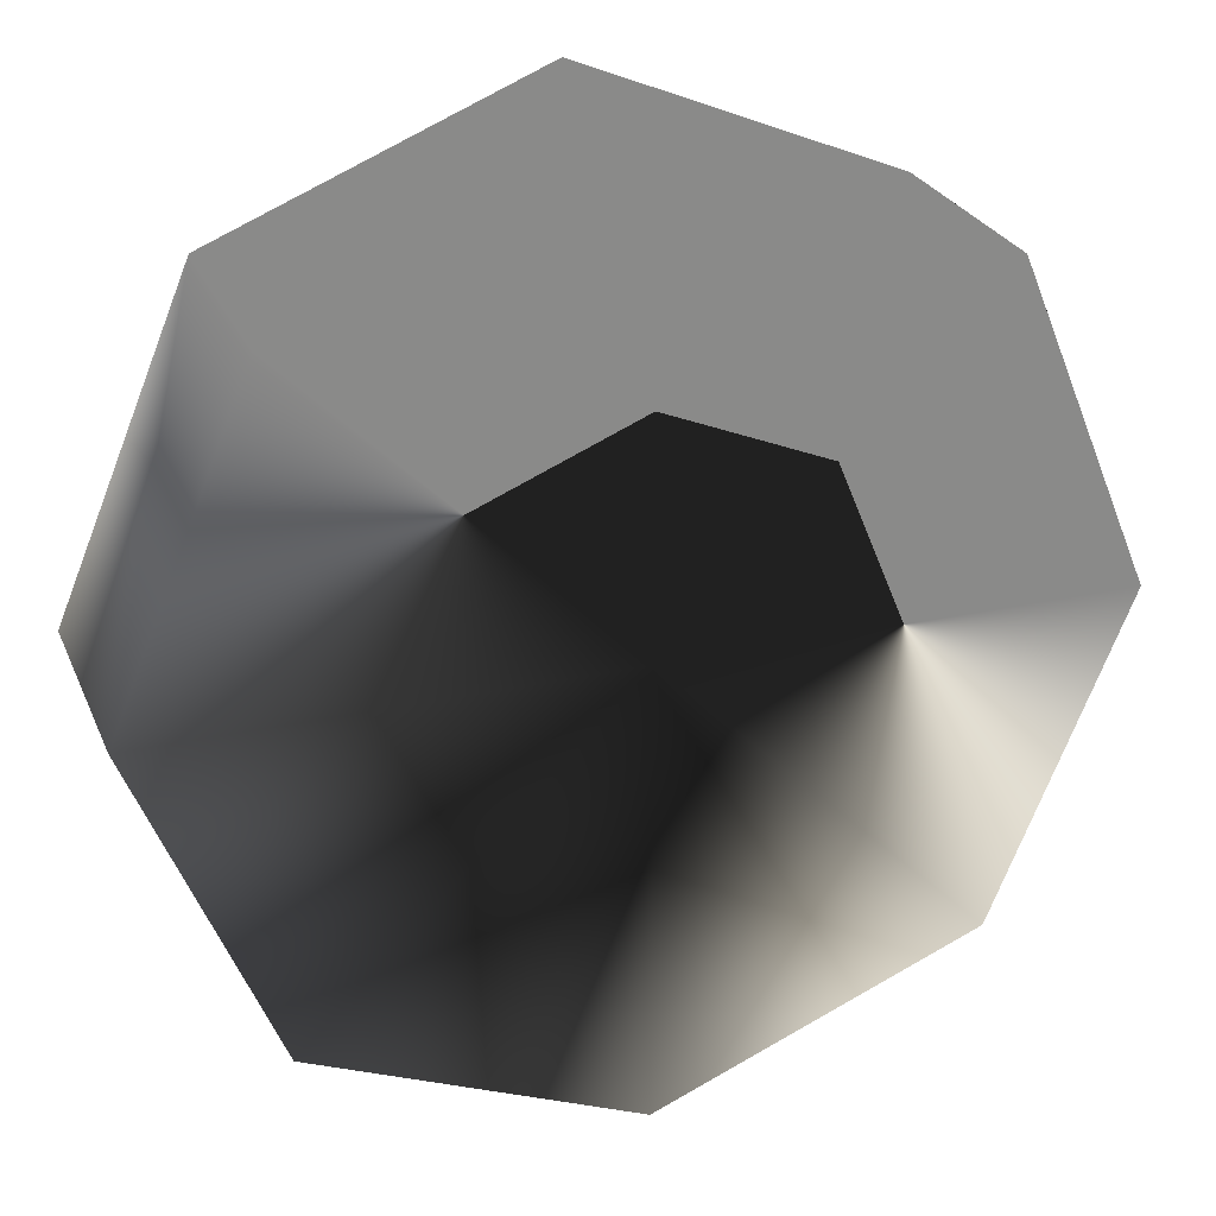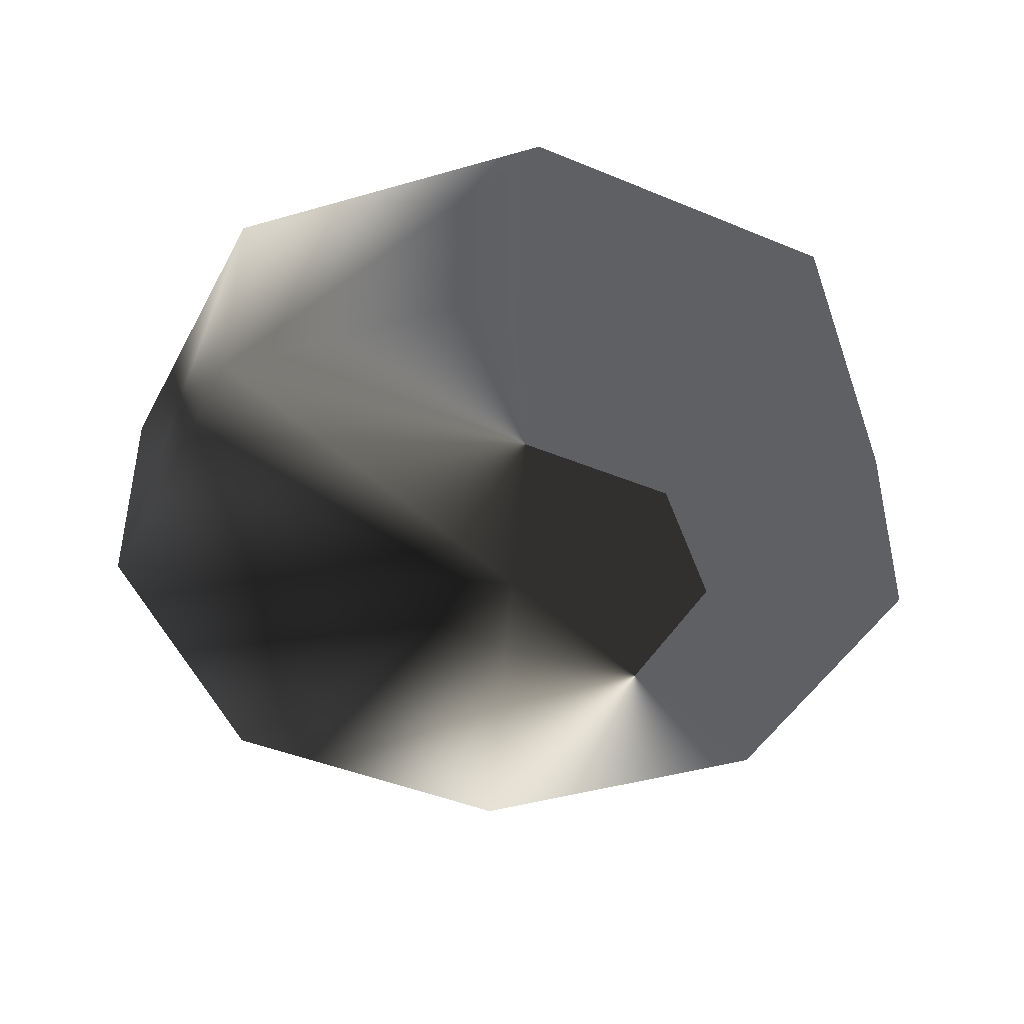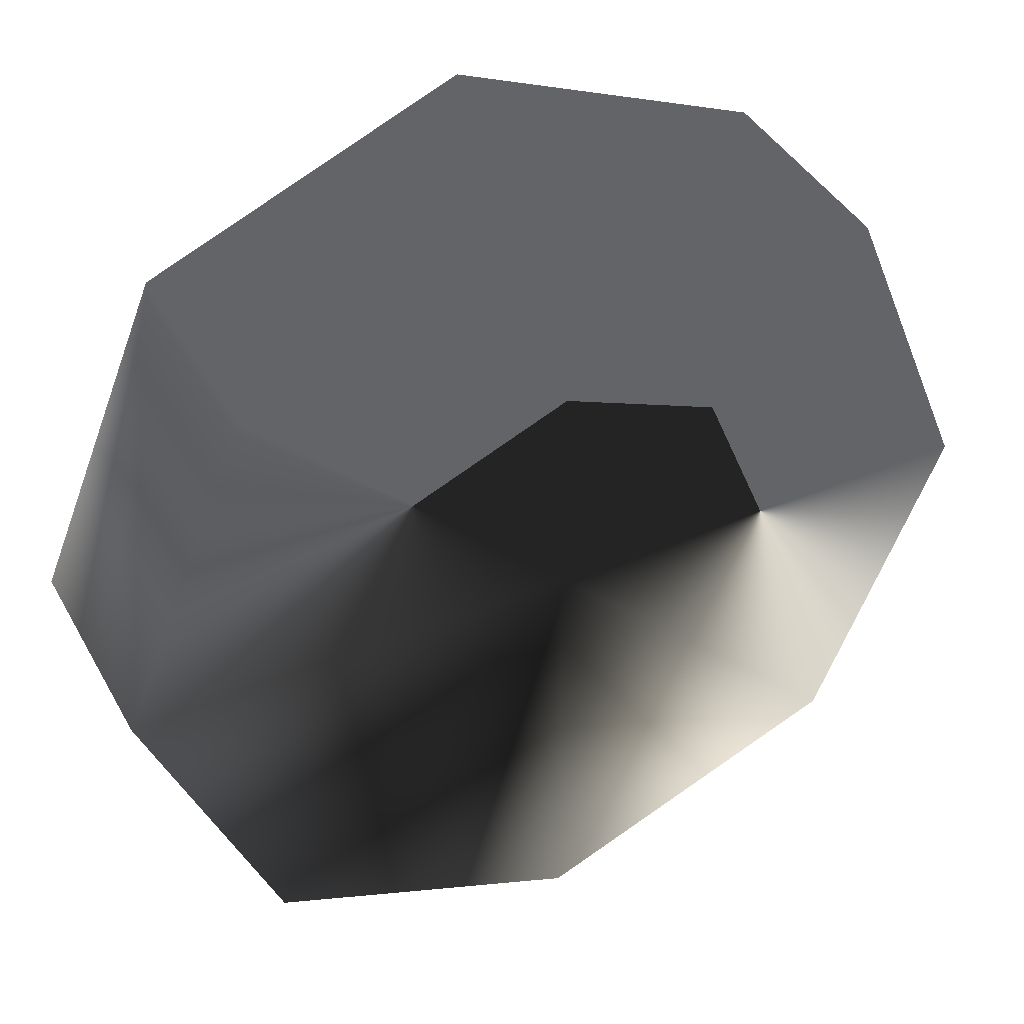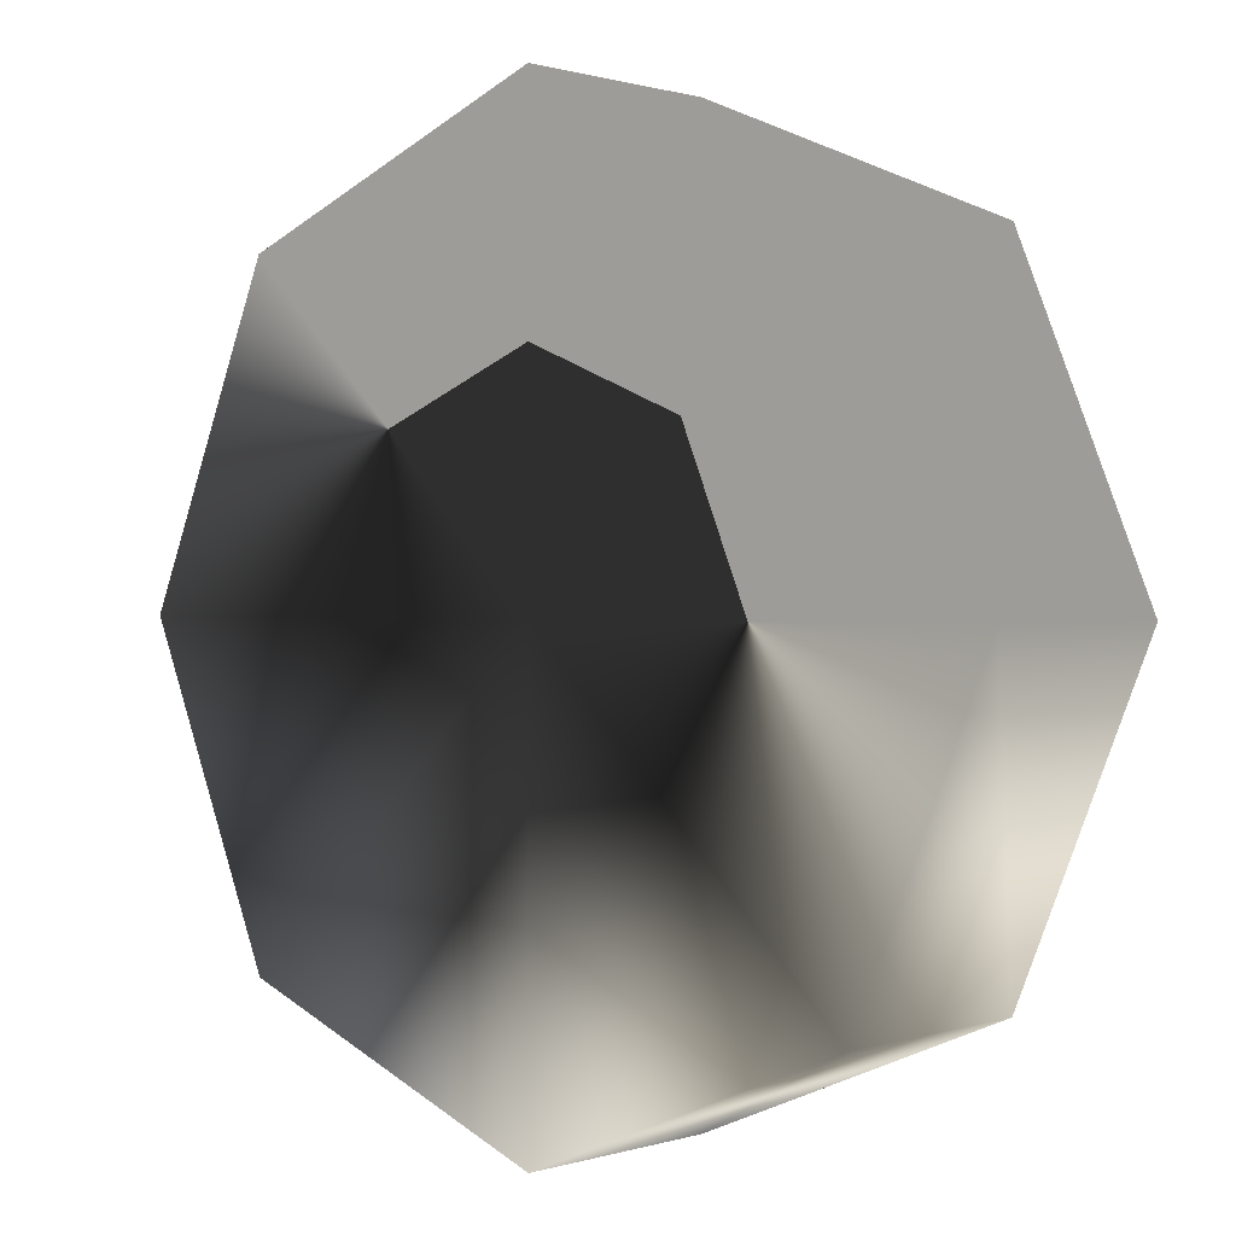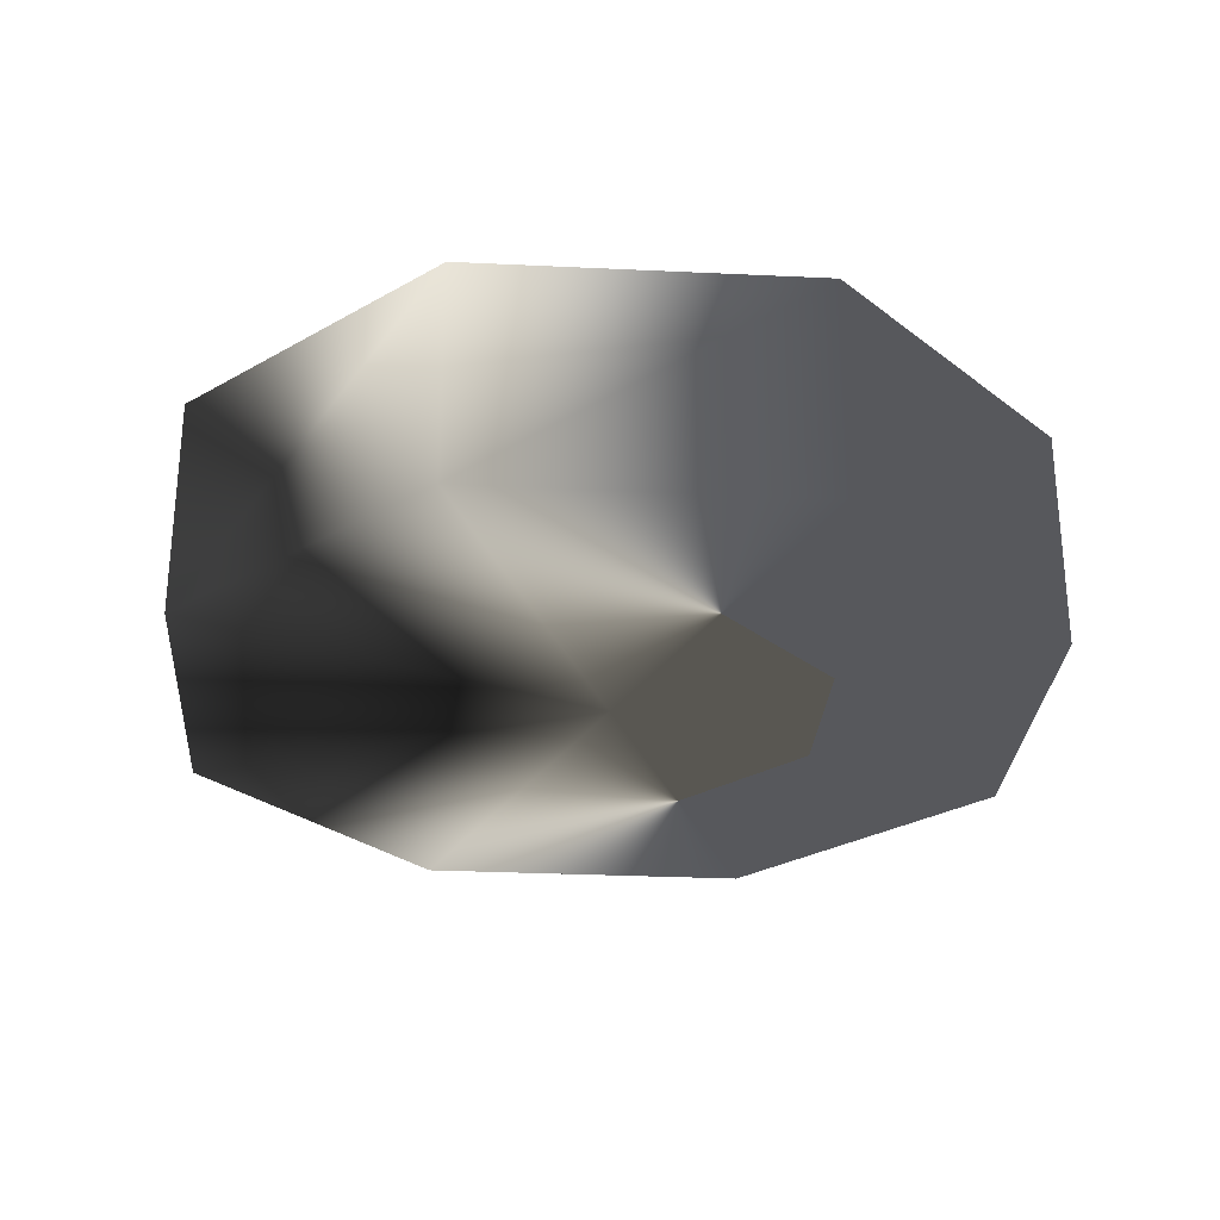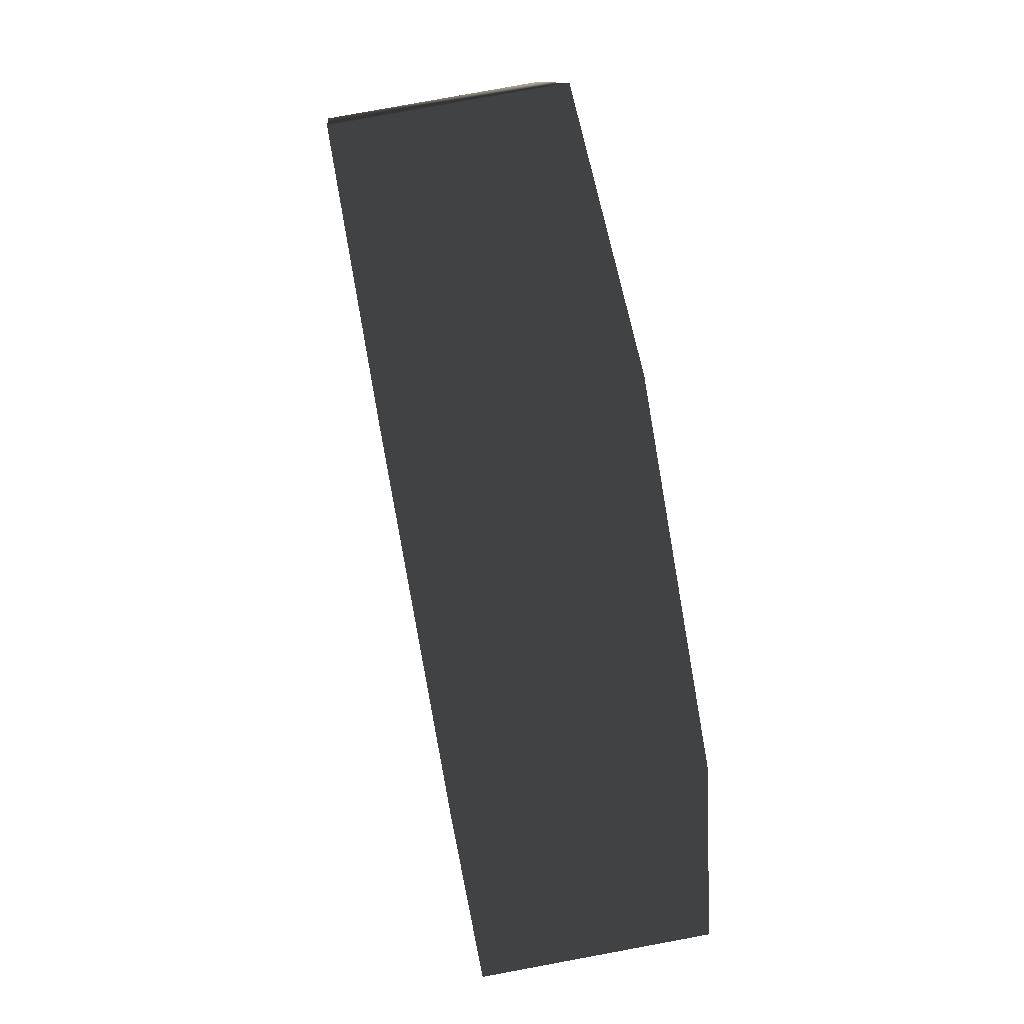
<metadata>
{"format":"obj","ext":"obj","renderer":"f3d","projection":"perspective","resolution":1024,"background":"white","views":[{"elev":26.3,"azim":160.6,"up":"+Y"},{"elev":-43.4,"azim":131.3,"up":"+Z"},{"elev":41.4,"azim":153.1,"up":"+Y"},{"elev":0.7,"azim":-139.7,"up":"+Y"},{"elev":-28.4,"azim":108.4,"up":"+Z"},{"elev":78.0,"azim":-100.5,"up":"+Y"}]}
</metadata>
<code>
v 0.7071 0.7071 0
v 0.7071 0.7071 0.5
v 6.123e-17 1 0
v 6.123e-17 1 0.5
v -0.7071 0.7071 0
v -0.7071 0.7071 0.5
v -1 1.225e-16 0
v -1 1.225e-16 0.5
v -0.7071 -0.7071 0
v -0.7071 -0.7071 0.5
v -1.837e-16 -1 0
v -1.837e-16 -1 0.5
v 0.7071 -0.7071 0
v 0.7071 -0.7071 0.5
v 1 -2.449e-16 0
v 1 -2.449e-16 0.5
v 0 0 0
v 0 0 0.5
f 17 3 1
f 17 5 3
f 17 7 5
f 17 9 7
f 17 11 9
f 17 13 11
f 17 15 13
f 17 1 15
f 1 3 4 2
f 3 5 6 4
f 5 7 8 6
f 7 9 10 8
f 9 11 12 10
f 11 13 14 12
f 13 15 16 14
f 15 1 2 16
f 18 2 4
f 18 4 6
f 18 6 8
f 18 8 10
f 18 10 12
f 18 12 14
f 18 14 16
f 18 16 2

</code>
